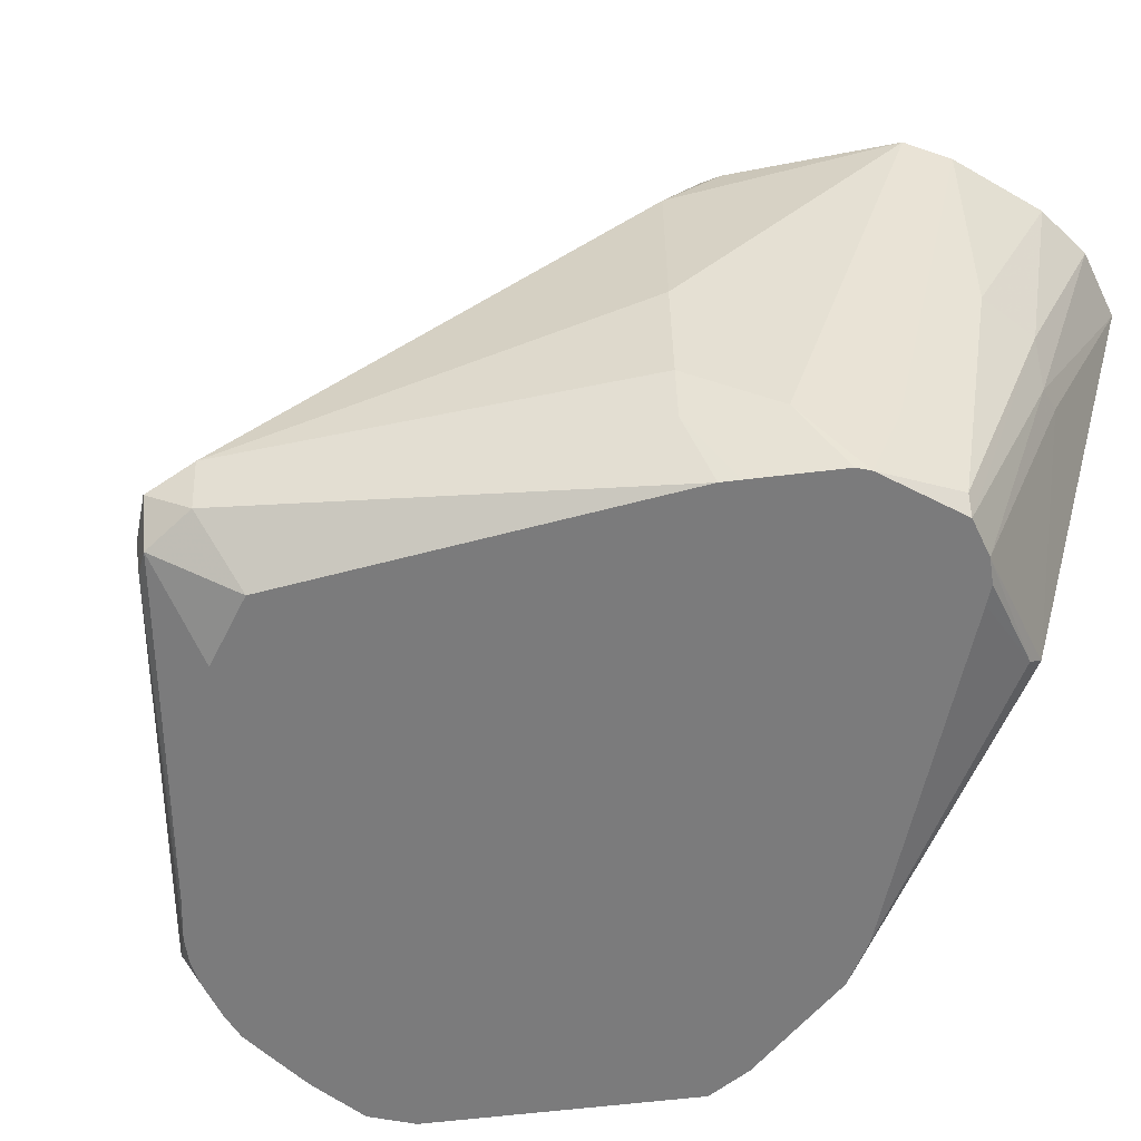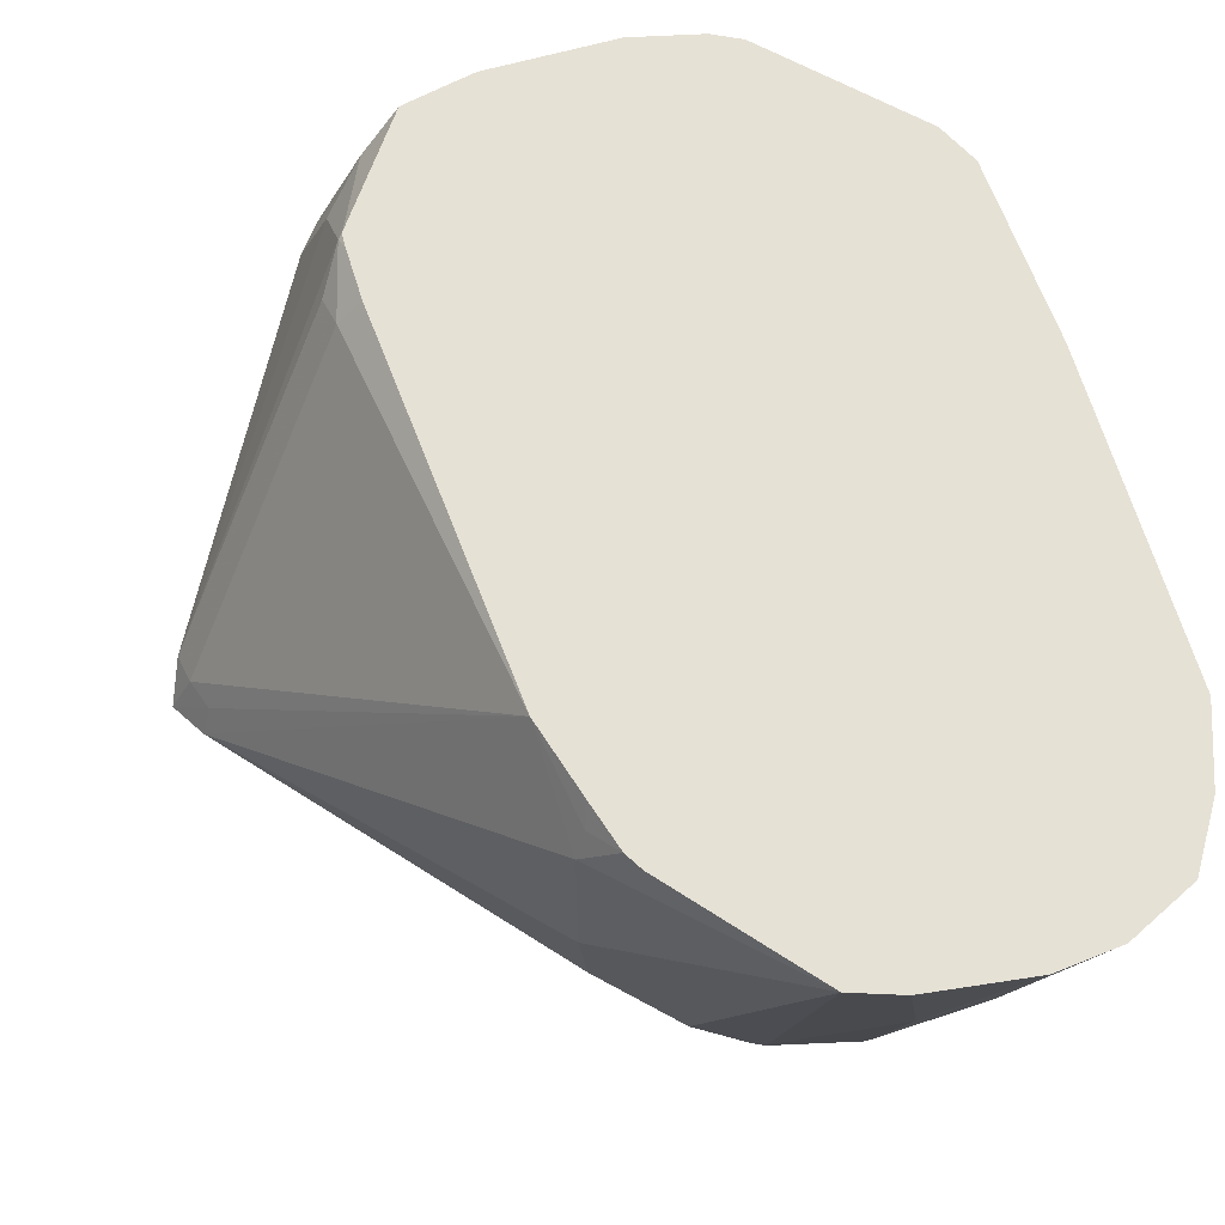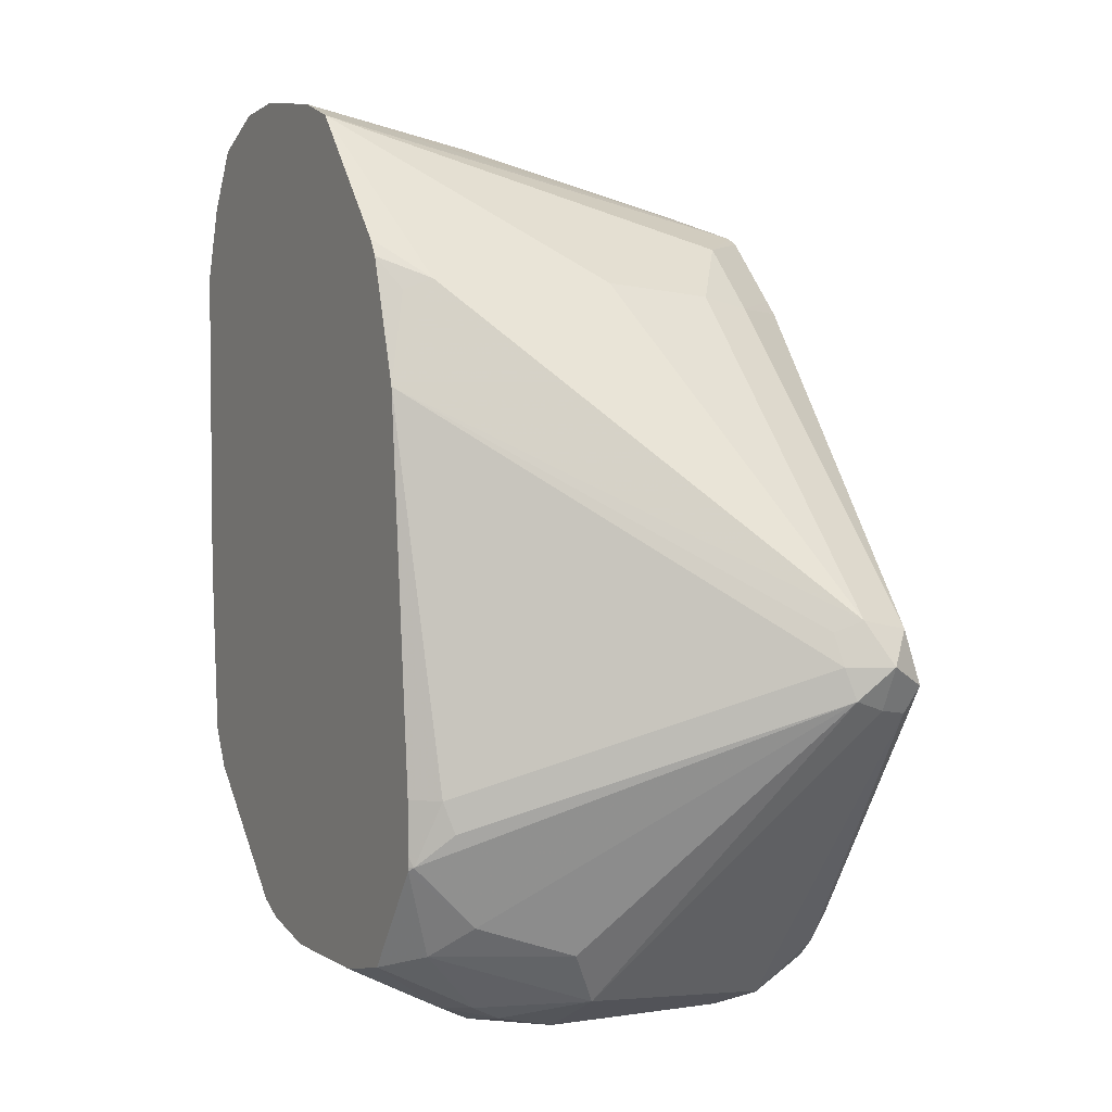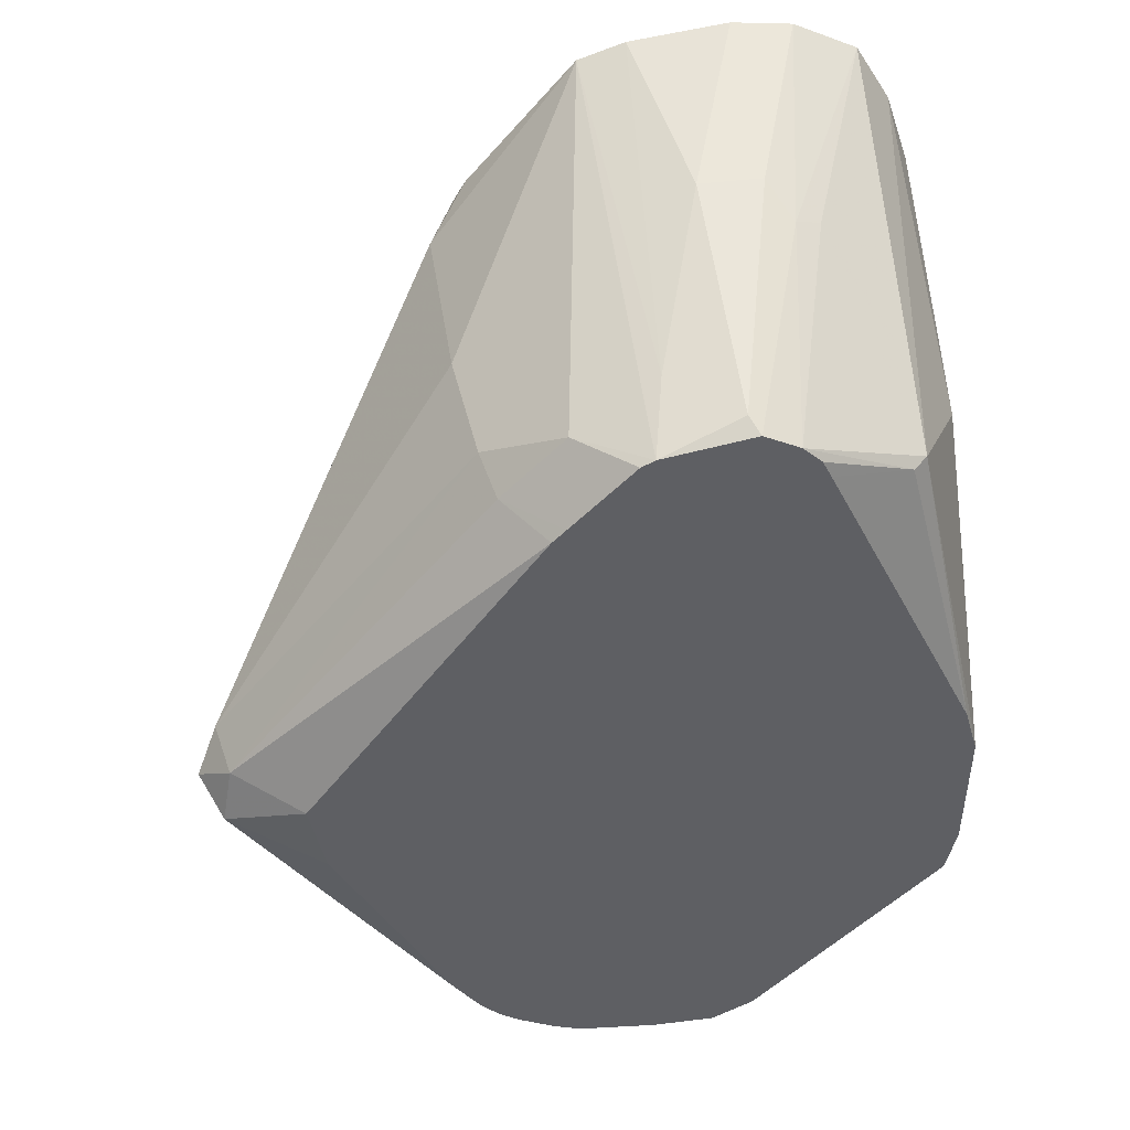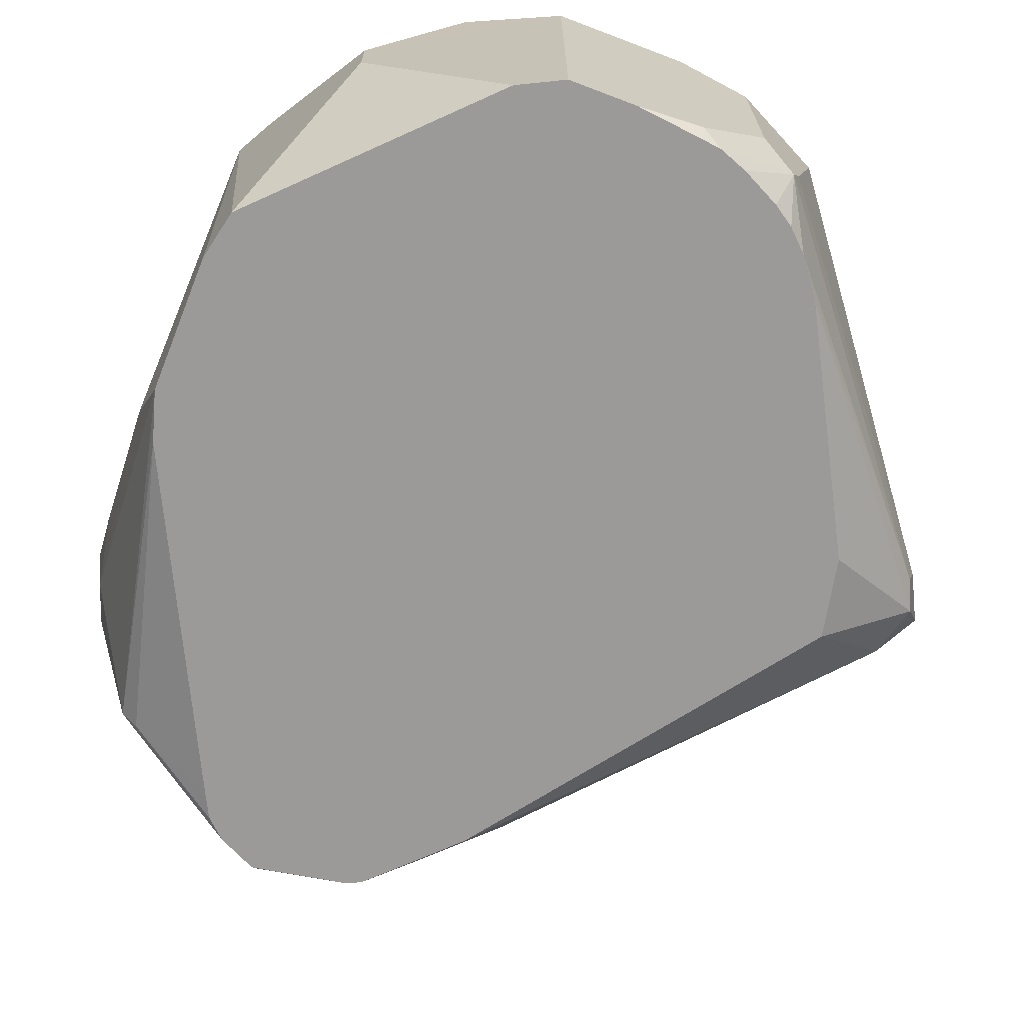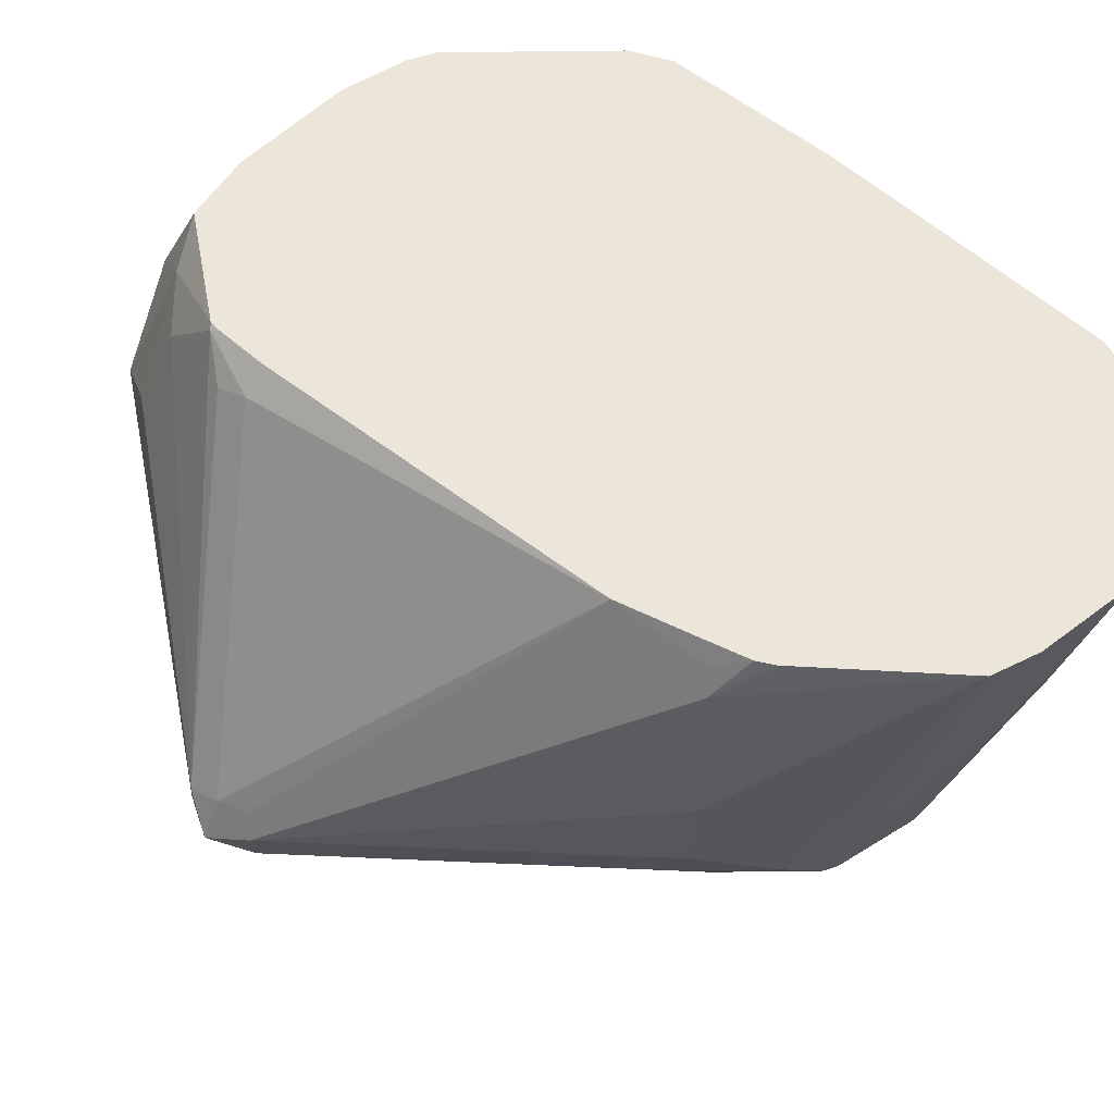
<metadata>
{"format":"obj","ext":"obj","renderer":"f3d","projection":"perspective","resolution":1024,"background":"white","views":[{"elev":-58.5,"azim":-37.9,"up":"+Y"},{"elev":64.8,"azim":-15.9,"up":"+Y"},{"elev":3.4,"azim":-117.8,"up":"+Z"},{"elev":43.2,"azim":-8.3,"up":"+Z"},{"elev":-69.5,"azim":159.2,"up":"+Y"},{"elev":55.8,"azim":-45.8,"up":"+Y"}]}
</metadata>
<code>
v -0.4698 -0.2349 0.01959
v -0.46 -0.2447 0.02938
v -0.4632 -0.2284 0.03262
v -0.46 -0.2202 0.02938
v -0.4632 -0.2218 0.01959
v -0.4649 -0.2251 0.009798
v -0.4632 -0.2349 0.006526
v -0.46 -0.2447 0.004917
v -0.4632 -0.2479 0.01307
v -0.4389 -0.2601 0.02526
v -0.3662 -0.2601 0.1231
v -0.3784 -0.2414 0.124
v -0.3817 -0.2251 0.1272
v -0.3849 -0.1892 0.1305
v -0.3849 -0.1305 0.1305
v -0.3869 -0.1163 0.09901
v -0.4045 -0.124 -0.01957
v -0.4062 -0.1272 -0.02934
v -0.3988 -0.1175 -0.03913
v -0.3988 -0.137 -0.05871
v -0.4062 -0.1664 -0.0685
v -0.398 -0.1762 -0.08481
v -0.3849 -0.2349 -0.09132
v -0.3817 -0.2447 -0.09296
v -0.3899 -0.2601 -0.07626
v -0.398 -0.2601 -0.06523
v -0.4341 -0.2601 0.001757
v -0.3621 -0.2601 0.1272
v -0.3426 -0.2601 0.1468
v -0.3588 -0.2414 0.1435
v -0.3382 -0.1163 0.1816
v -0.3722 -0.1163 0.1422
v -0.3754 -0.1163 0.137
v -0.3817 -0.1223 0.1272
v -0.38 -0.1163 0.122
v -0.3973 -0.1163 -0.01957
v -0.3977 -0.1163 -0.03605
v -0.3976 -0.1163 -0.03913
v -0.3974 -0.1163 -0.04028
v -0.3866 -0.1272 -0.0685
v -0.3768 -0.1468 -0.08808
v -0.3743 -0.1566 -0.09296
v -0.3719 -0.1762 -0.09787
v -0.3719 -0.2349 -0.09787
v -0.3523 -0.2545 -0.09787
v -0.358 -0.2601 -0.09502
v -0.3662 -0.2601 -0.09194
v -0.3776 -0.2601 -0.08627
v -0.3837 -0.2601 -0.08215
v -0.3384 -0.2601 0.1488
v -0.3328 -0.2349 0.1566
v -0.3236 -0.1163 0.1865
v -0.3746 -0.1163 -0.07282
v -0.3588 -0.1435 -0.09132
v -0.3523 -0.1566 -0.09787
v -0.3523 -0.2601 -0.09573
v -0.3328 -0.2601 -0.09787
v -0.3104 -0.2601 0.1538
v -0.3132 -0.2545 0.1566
v -0.3295 -0.2512 0.1533
v -0.3132 -0.1762 0.1762
v -0.2925 -0.1163 0.1904
v -0.373 -0.1163 -0.07324
v -0.3529 -0.1163 -0.0777
v -0.3523 -0.1175 -0.07829
v -0.3132 -0.1566 -0.09787
v -0.3132 -0.2601 -0.09787
v -0.2992 -0.2601 0.1482
v -0.2871 -0.1892 0.1696
v -0.2936 -0.1762 0.1762
v -0.2735 -0.1163 0.1883
v -0.3138 -0.1163 -0.0777
v -0.3132 -0.1175 -0.07829
v -0.3067 -0.1305 -0.08481
v -0.2904 -0.1338 -0.08153
v -0.2871 -0.1501 -0.08481
v -0.261 -0.1827 -0.07177
v -0.261 -0.2023 -0.07177
v -0.3019 -0.2601 -0.0922
v -0.279 -0.186 0.1664
v -0.2934 -0.2601 0.1427
v -0.2643 -0.2496 0.1272
v -0.2594 -0.2447 0.1272
v -0.2533 -0.1163 0.1785
v -0.2925 -0.1163 -0.07282
v -0.2838 -0.1163 -0.0685
v -0.2752 -0.1163 -0.05986
v -0.2533 -0.1163 -0.03797
v -0.2447 -0.1163 -0.02934
v -0.2414 -0.1435 -0.03261
v -0.2349 -0.137 -0.01957
v -0.3001 -0.2601 -0.09132
v -0.2545 -0.1957 -0.05871
v -0.2416 -0.2601 -0.03244
v -0.2905 -0.2601 0.137
v -0.242 -0.2601 0.03728
v -0.2398 -0.2055 0.1076
v -0.2421 -0.1163 0.16
v -0.2377 -0.2601 0.02238
v -0.2385 -0.1163 -0.01701
v -0.2344 -0.1163 0.137
v -0.2349 -0.2349 0.03917
v -0.2384 -0.2601 -0.01782
v -0.2349 -0.1163 0.03731
v -0.2348 -0.1163 0.03928
v -0.2349 -0.1762 0.09786
f 1 2 3
f 45 56 46
f 45 57 56
f 50 58 59
f 50 59 60
f 50 60 51
f 51 60 61
f 51 61 52
f 52 61 62
f 53 63 54
f 54 63 64
f 43 45 44
f 54 64 65
f 55 65 73
f 55 73 66
f 58 68 69
f 58 69 70
f 58 70 59
f 59 70 61
f 59 61 60
f 61 70 62
f 62 70 71
f 64 72 73
f 54 65 55
f 64 73 65
f 43 57 45
f 43 66 67
f 22 42 43
f 22 43 44
f 22 44 24
f 22 24 23
f 24 44 45
f 24 45 46
f 24 46 47
f 24 47 48
f 24 48 49
f 24 49 25
f 43 67 57
f 29 50 30
f 31 50 51
f 31 51 52
f 33 35 34
f 39 53 40
f 40 53 41
f 41 54 42
f 41 53 54
f 42 55 43
f 42 54 55
f 43 55 66
f 30 50 31
f 66 73 74
f 66 75 76
f 66 76 77
f 81 95 82
f 82 95 96
f 82 96 83
f 83 97 98
f 83 98 84
f 83 96 99
f 83 99 97
f 89 100 91
f 89 91 90
f 91 101 102
f 80 83 84
f 91 102 103
f 91 94 93
f 91 100 104
f 91 104 105
f 91 105 101
f 97 102 106
f 97 106 101
f 97 101 98
f 97 99 102
f 99 103 102
f 101 106 102
f 91 103 94
f 78 94 92
f 78 93 94
f 78 91 93
f 66 77 78
f 66 78 67
f 67 78 79
f 68 80 69
f 68 81 82
f 68 82 83
f 68 83 80
f 69 80 84
f 69 84 71
f 69 71 70
f 72 85 73
f 73 85 74
f 74 85 75
f 75 85 86
f 75 86 76
f 76 86 77
f 77 86 87
f 77 87 88
f 77 88 89
f 77 89 90
f 77 90 91
f 77 91 78
f 78 92 79
f 22 41 42
f 22 40 41
f 66 74 75
f 20 39 40
f 7 24 8
f 8 24 25
f 8 25 26
f 8 26 9
f 9 27 10
f 9 26 27
f 10 27 26
f 10 26 25
f 10 25 49
f 10 49 48
f 7 22 23
f 10 48 47
f 10 46 56
f 10 56 57
f 10 57 67
f 10 67 79
f 10 79 92
f 10 92 94
f 10 94 103
f 10 103 99
f 10 99 96
f 10 96 95
f 10 47 46
f 6 22 7
f 6 21 22
f 6 20 21
f 21 40 22
f 1 3 4
f 1 4 5
f 1 5 6
f 1 6 7
f 1 7 8
f 1 8 9
f 1 9 2
f 2 9 10
f 2 10 11
f 2 11 12
f 2 12 13
f 2 13 3
f 3 13 14
f 3 14 15
f 3 15 16
f 3 16 4
f 4 16 5
f 5 16 17
f 5 17 6
f 6 17 18
f 6 18 19
f 6 19 20
f 10 95 81
f 10 81 68
f 7 23 24
f 10 68 58
f 16 105 104
f 16 104 100
f 16 100 89
f 16 89 88
f 16 88 87
f 16 87 86
f 16 86 85
f 16 85 72
f 16 72 64
f 16 64 63
f 16 101 105
f 16 63 53
f 16 39 38
f 16 38 37
f 16 37 36
f 16 36 17
f 17 36 37
f 17 37 19
f 17 19 18
f 19 37 38
f 19 38 39
f 19 39 20
f 16 53 39
f 16 98 101
f 20 40 21
f 16 71 84
f 16 84 98
f 10 50 29
f 10 29 28
f 10 28 11
f 11 28 12
f 12 28 29
f 12 29 30
f 12 30 13
f 13 30 31
f 13 31 14
f 14 31 15
f 10 58 50
f 15 32 33
f 15 33 34
f 15 34 16
f 16 34 35
f 16 35 33
f 16 33 32
f 16 32 31
f 16 31 52
f 16 52 62
f 16 62 71
f 15 31 32

</code>
